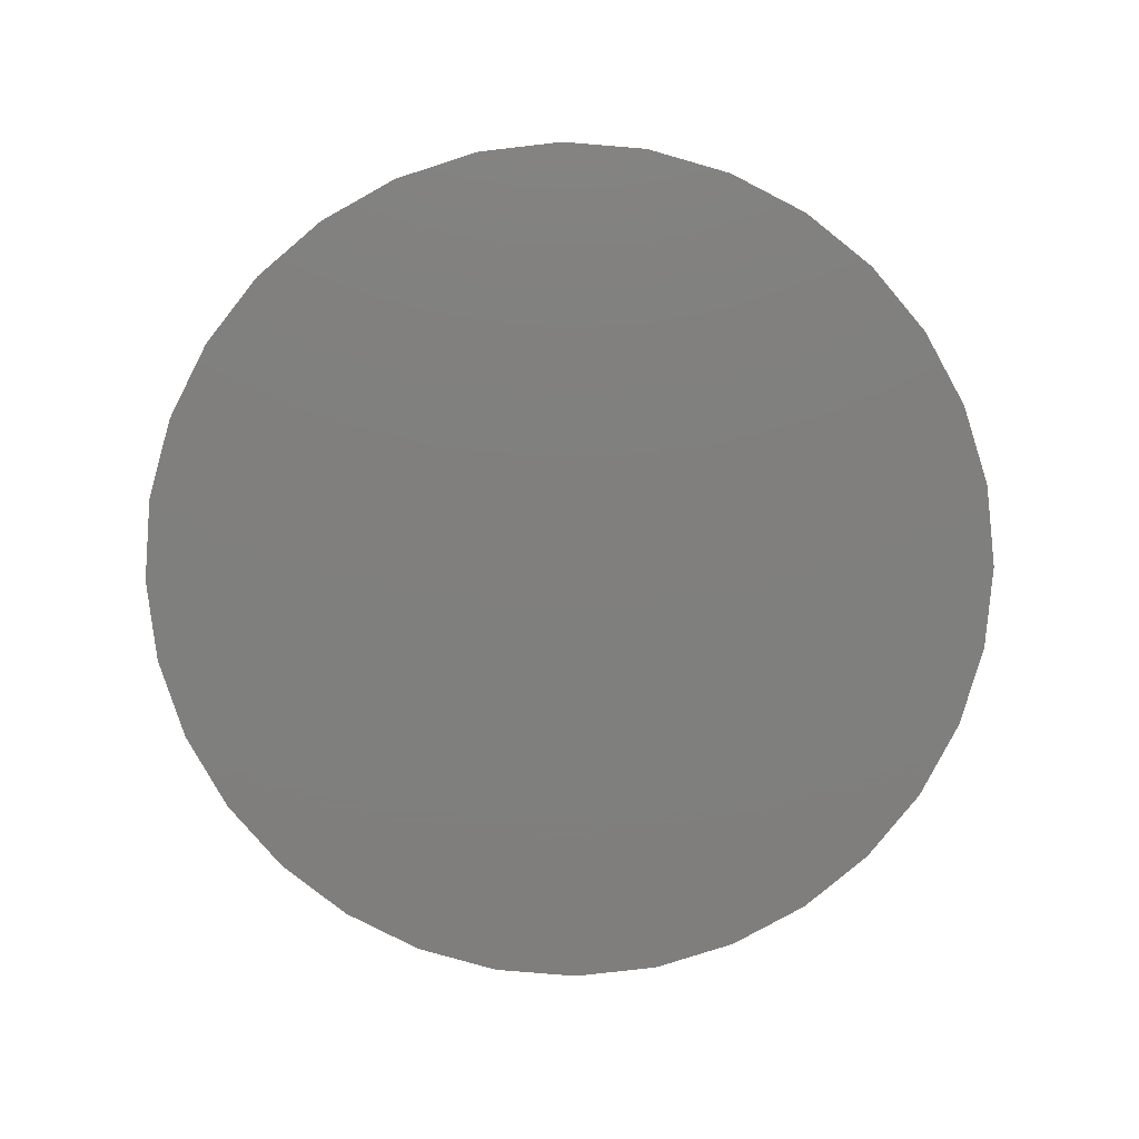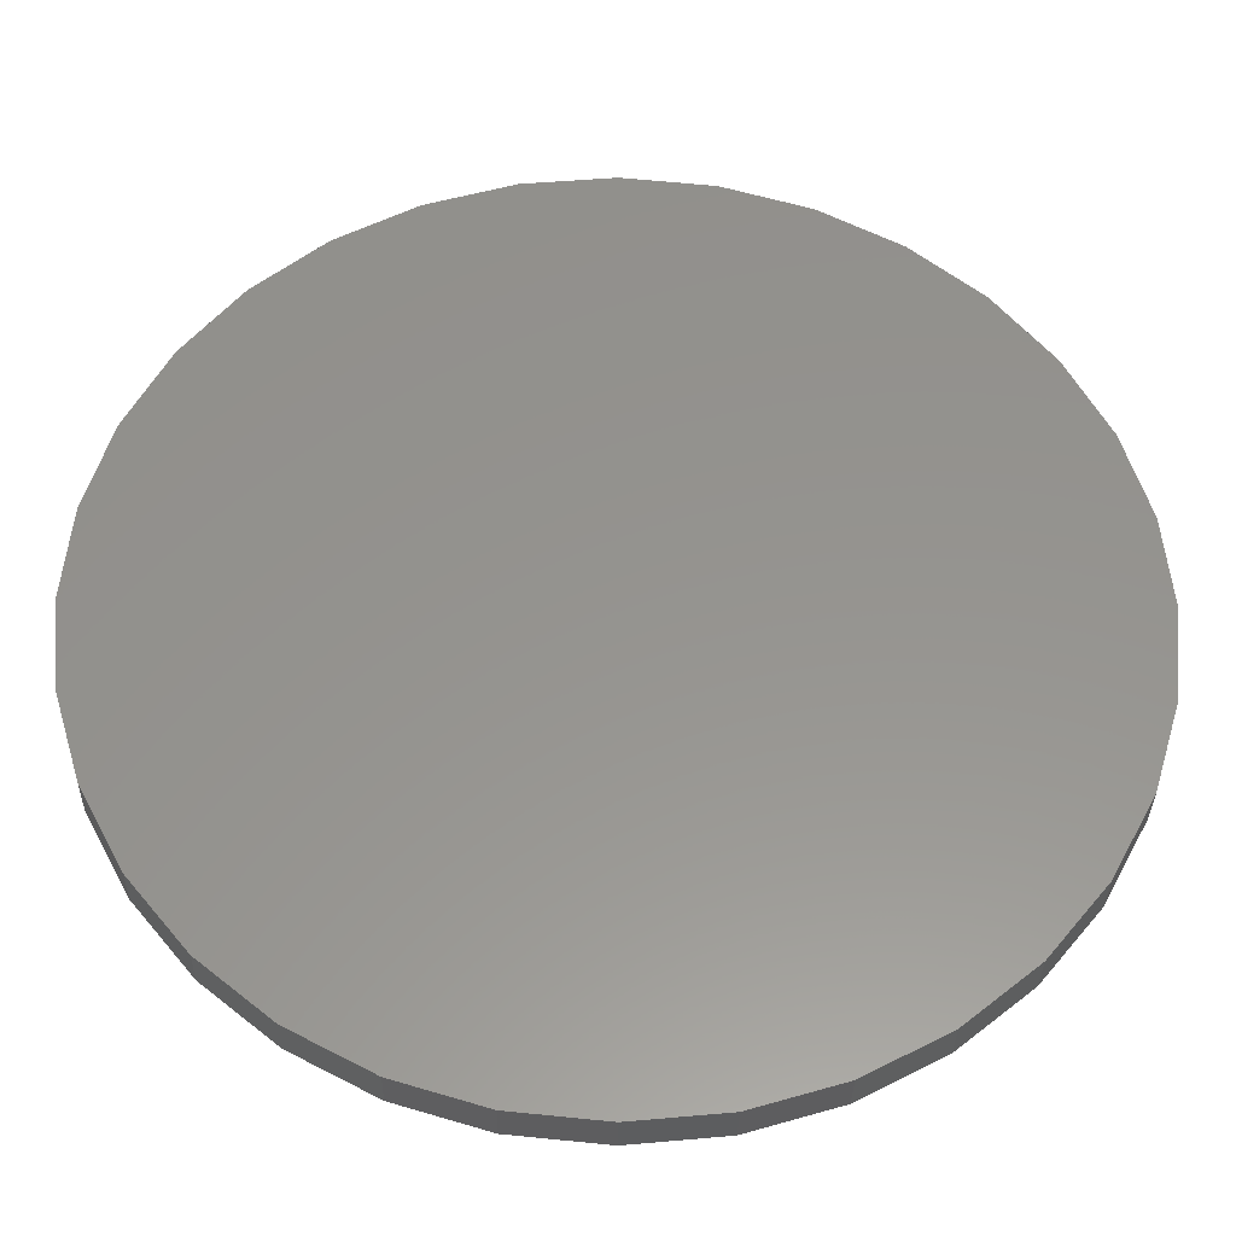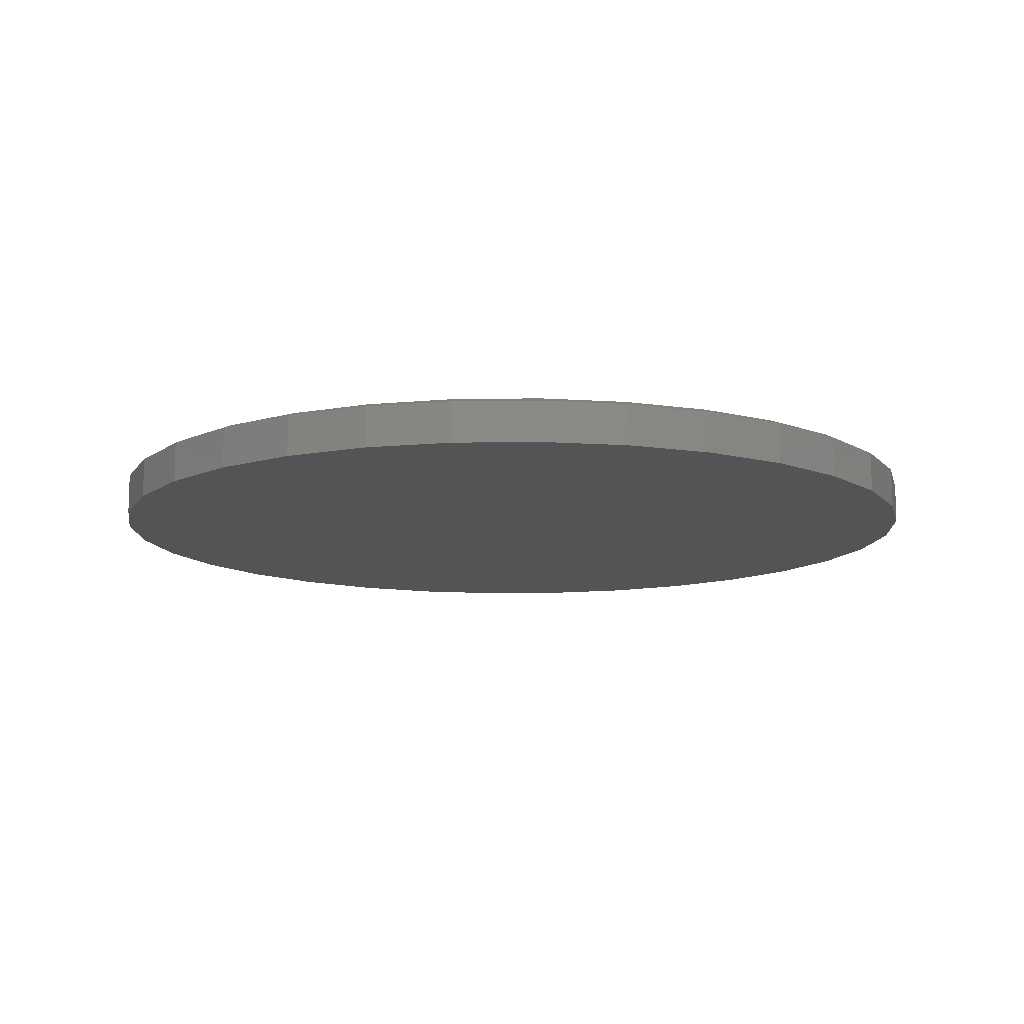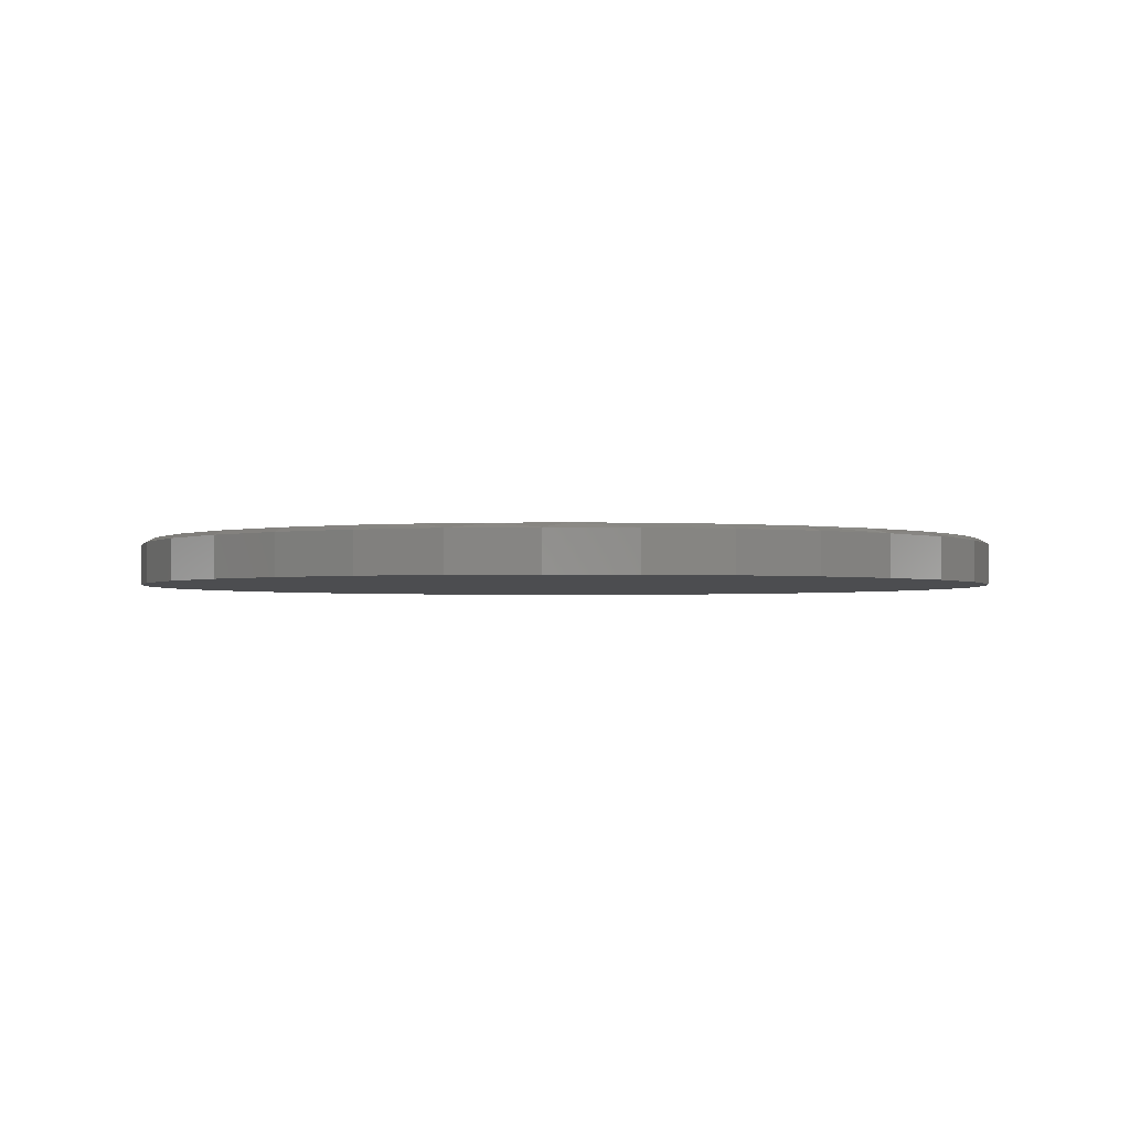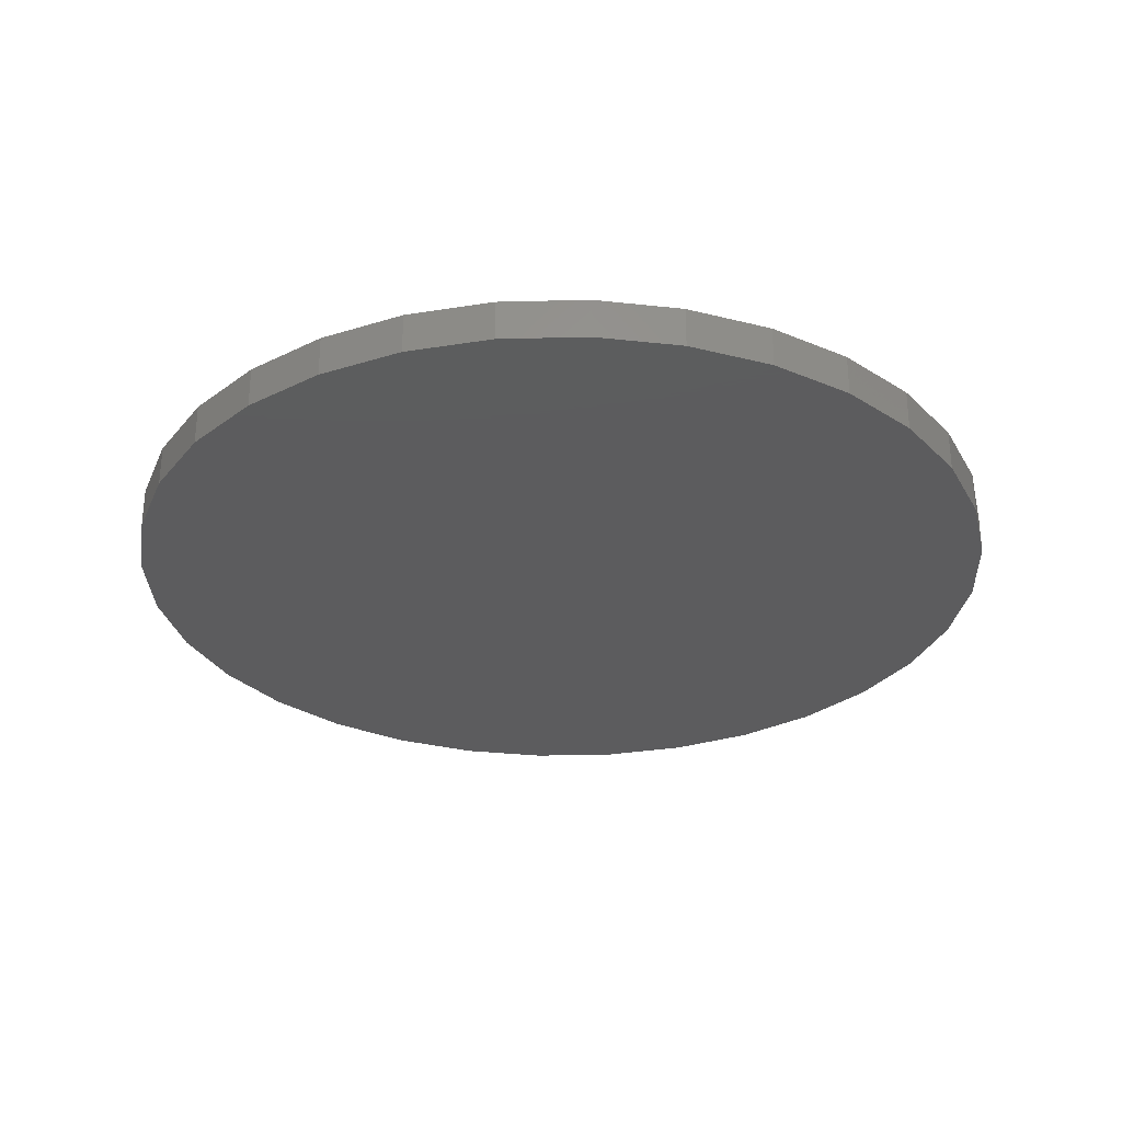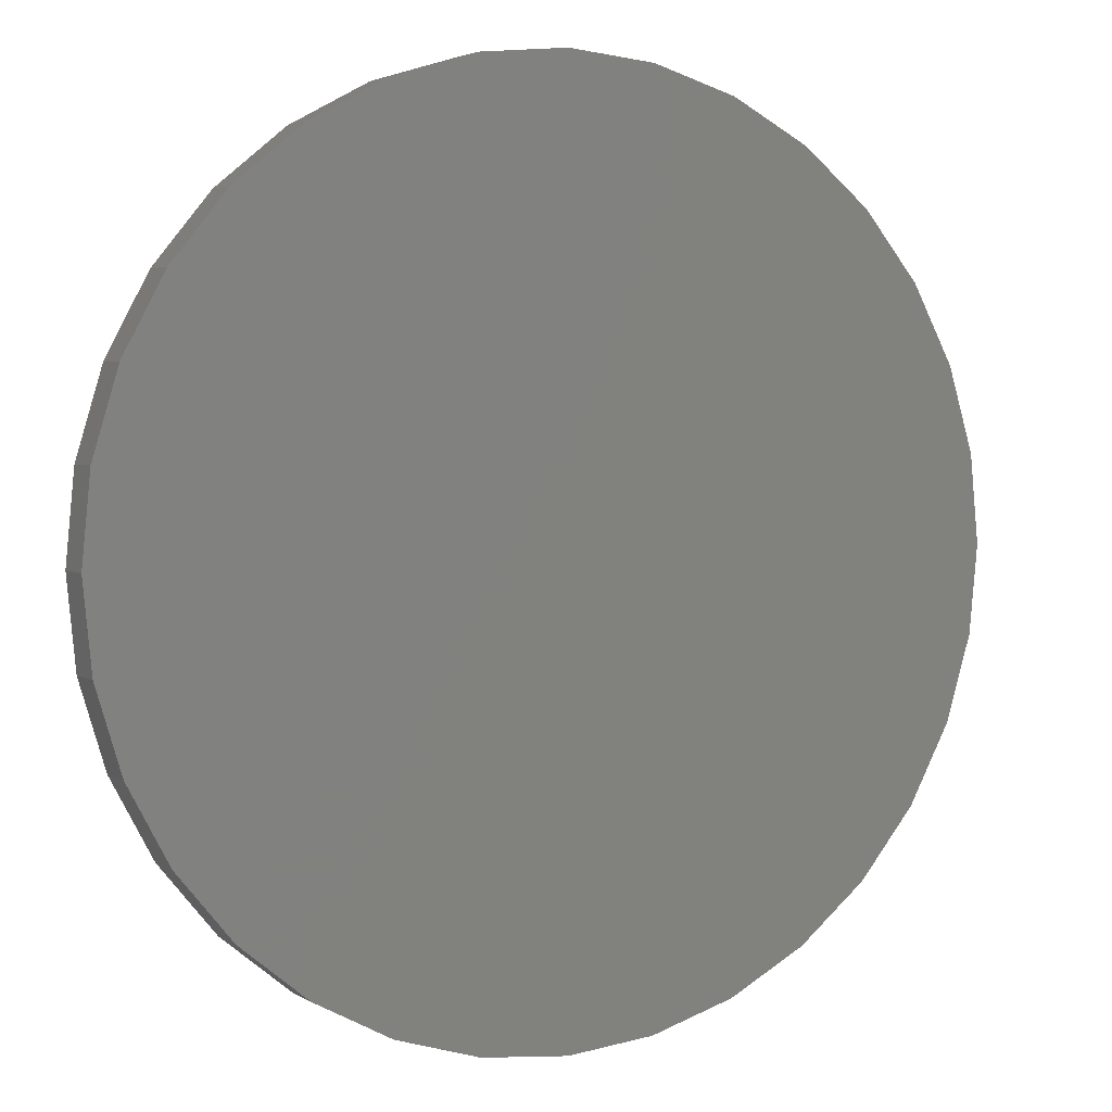
<metadata>
{"format":"stl","ext":"stl","renderer":"f3d","projection":"perspective","resolution":1024,"background":"white","views":[{"elev":-79.1,"azim":102.2,"up":"+Z"},{"elev":-33.3,"azim":179.1,"up":"+Y"},{"elev":-11.7,"azim":142.6,"up":"+Z"},{"elev":-1.9,"azim":-64.9,"up":"+Z"},{"elev":-29.9,"azim":120.2,"up":"+Z"},{"elev":3.5,"azim":151.9,"up":"+Y"}]}
</metadata>
<code>
# stl→obj: 99 verts, 194 faces
v -0.1369 0.728 0
v 0.1527 0.728 0
v 0.007895 0.7423 0
v 0.2919 0.6858 0
v -0.2762 0.6858 0
v 0.4203 0.6172 0
v -0.4045 0.6172 0
v 0.5328 0.5249 0
v -0.517 0.5249 0
v 0.6251 0.4124 0
v -0.6093 0.4124 0
v 0.6937 0.2841 0
v -0.6779 0.2841 0
v 0.7359 0.1448 0
v -0.7201 0.1448 0
v 0.7502 -1.11e-16 0
v -0.7344 1.726e-08 0
v 0.7368 -0.1403 0
v -0.7263 -0.1093 0
v 0.6971 -0.2755 0
v -0.7022 -0.2163 0
v -0.6626 -0.3185 0
v 0.6326 -0.4008 0
v -0.6084 -0.4138 0
v 0.5569 -0.4995 0
v -0.5251 -0.5166 0
v 0.4658 -0.5842 0
v -0.4249 -0.6031 0
v 0.3618 -0.6525 0
v -0.3109 -0.6703 0
v 0.2478 -0.7024 0
v -0.1868 -0.7163 0
v 0.1412 -0.7302 0
v -0.07857 -0.7372 0
v 0.03156 -0.7419 0
v 0.7658 0 -0.07812
v 0.7658 -1.856e-16 -0.007812
v 0.7512 -0.1479 -0.07812
v 0.7512 -0.1479 -0.007812
v 0.7081 -0.29 -0.07812
v 0.7081 -0.29 -0.007812
v 0.6381 -0.4211 -0.07812
v 0.6381 -0.4211 -0.007812
v 0.5438 -0.5359 -0.07812
v 0.5438 -0.5359 -0.007812
v 0.429 -0.6302 -0.07812
v 0.429 -0.6302 -0.007812
v 0.2979 -0.7002 -0.07812
v 0.2979 -0.7002 -0.007812
v 0.1558 -0.7433 -0.07812
v 0.1558 -0.7433 -0.007812
v 0.007895 -0.7579 -0.07812
v 0.007895 -0.7579 -0.007812
v -0.14 -0.7433 -0.07812
v -0.14 -0.7433 -0.007812
v -0.2821 -0.7002 -0.07812
v -0.2821 -0.7002 -0.007812
v -0.4132 -0.6302 -0.07812
v -0.4132 -0.6302 -0.007812
v -0.528 -0.5359 -0.07812
v -0.528 -0.5359 -0.007812
v -0.6223 -0.4211 -0.07812
v -0.6223 -0.4211 -0.007812
v -0.6923 -0.29 -0.07812
v -0.6923 -0.29 -0.007812
v -0.7354 -0.1479 -0.07812
v -0.7354 -0.1479 -0.007812
v -0.75 9.281e-17 -0.07812
v -0.75 9.281e-17 -0.007812
v -0.7354 0.1479 -0.07812
v -0.7354 0.1479 -0.007812
v -0.6923 0.29 -0.07812
v -0.6923 0.29 -0.007812
v -0.6223 0.4211 -0.07812
v -0.6223 0.4211 -0.007812
v -0.528 0.5359 -0.07812
v -0.528 0.5359 -0.007812
v -0.4132 0.6302 -0.07812
v -0.4132 0.6302 -0.007812
v -0.2821 0.7002 -0.07812
v -0.2821 0.7002 -0.007812
v -0.14 0.7433 -0.07812
v -0.14 0.7433 -0.007812
v 0.007895 0.7579 -0.07812
v 0.007895 0.7579 -0.007812
v 0.1558 0.7433 -0.07812
v 0.1558 0.7433 -0.007812
v 0.2979 0.7002 -0.07812
v 0.2979 0.7002 -0.007812
v 0.429 0.6302 -0.07812
v 0.429 0.6302 -0.007812
v 0.5438 0.5359 -0.07812
v 0.5438 0.5359 -0.007812
v 0.6381 0.4211 -0.07812
v 0.6381 0.4211 -0.007812
v 0.7081 0.29 -0.07812
v 0.7081 0.29 -0.007812
v 0.7512 0.1479 -0.07812
v 0.7512 0.1479 -0.007812
f 1 2 3
f 2 1 4
f 4 1 5
f 4 5 6
f 6 5 7
f 6 7 8
f 8 7 9
f 8 9 10
f 10 9 11
f 10 11 12
f 12 11 13
f 12 13 14
f 14 13 15
f 14 15 16
f 16 15 17
f 16 17 18
f 18 17 19
f 18 19 20
f 20 19 21
f 20 21 22
f 20 22 23
f 23 22 24
f 23 24 25
f 25 24 26
f 25 26 27
f 27 26 28
f 27 28 29
f 29 28 30
f 29 30 31
f 31 30 32
f 31 32 33
f 33 32 34
f 33 34 35
f 36 37 38
f 38 37 39
f 38 39 40
f 40 39 41
f 40 41 42
f 42 41 43
f 42 43 44
f 44 43 45
f 44 45 46
f 46 45 47
f 46 47 48
f 48 47 49
f 48 49 50
f 50 49 51
f 50 51 52
f 52 51 53
f 52 53 54
f 54 53 55
f 54 55 56
f 56 55 57
f 56 57 58
f 58 57 59
f 58 59 60
f 60 59 61
f 60 61 62
f 62 61 63
f 62 63 64
f 64 63 65
f 64 65 66
f 66 65 67
f 66 67 68
f 68 67 69
f 68 69 70
f 70 69 71
f 70 71 72
f 72 71 73
f 72 73 74
f 74 73 75
f 74 75 76
f 76 75 77
f 76 77 78
f 78 77 79
f 78 79 80
f 80 79 81
f 80 81 82
f 82 81 83
f 82 83 84
f 84 83 85
f 84 85 86
f 86 85 87
f 86 87 88
f 88 87 89
f 88 89 90
f 90 89 91
f 90 91 92
f 92 91 93
f 92 93 94
f 94 93 95
f 94 95 96
f 96 95 97
f 96 97 98
f 98 97 99
f 98 99 36
f 36 99 37
f 65 63 22
f 21 65 22
f 21 67 65
f 22 63 24
f 59 57 28
f 28 61 59
f 55 53 32
f 32 57 55
f 30 57 32
f 30 28 57
f 53 51 35
f 34 53 35
f 49 47 31
f 31 51 49
f 33 51 31
f 33 35 51
f 47 45 27
f 29 47 27
f 29 31 47
f 43 41 23
f 25 43 23
f 25 45 43
f 27 45 25
f 34 32 53
f 23 41 20
f 20 41 39
f 20 39 18
f 18 39 37
f 18 37 16
f 21 19 67
f 67 19 17
f 67 17 69
f 28 26 61
f 61 26 24
f 61 24 63
f 6 89 4
f 1 3 83
f 3 2 85
f 85 83 3
f 73 11 75
f 11 73 13
f 13 73 71
f 13 71 15
f 15 71 69
f 15 69 17
f 12 95 10
f 95 12 97
f 97 12 14
f 97 14 99
f 99 14 16
f 99 16 37
f 89 6 91
f 91 6 8
f 91 8 93
f 93 8 10
f 93 10 95
f 85 2 87
f 87 2 4
f 87 4 89
f 79 5 81
f 81 5 1
f 81 1 83
f 5 79 7
f 7 79 77
f 7 77 9
f 9 77 75
f 9 75 11
f 84 86 82
f 52 54 50
f 50 54 56
f 50 56 48
f 48 56 58
f 48 58 46
f 46 58 60
f 46 60 44
f 44 60 62
f 44 62 42
f 42 62 64
f 42 64 40
f 40 64 66
f 40 66 38
f 38 66 68
f 38 68 36
f 36 68 70
f 36 70 98
f 98 70 72
f 98 72 96
f 96 72 74
f 96 74 94
f 94 74 76
f 94 76 92
f 92 76 78
f 92 78 90
f 90 78 80
f 90 80 88
f 88 80 82
f 88 82 86

</code>
